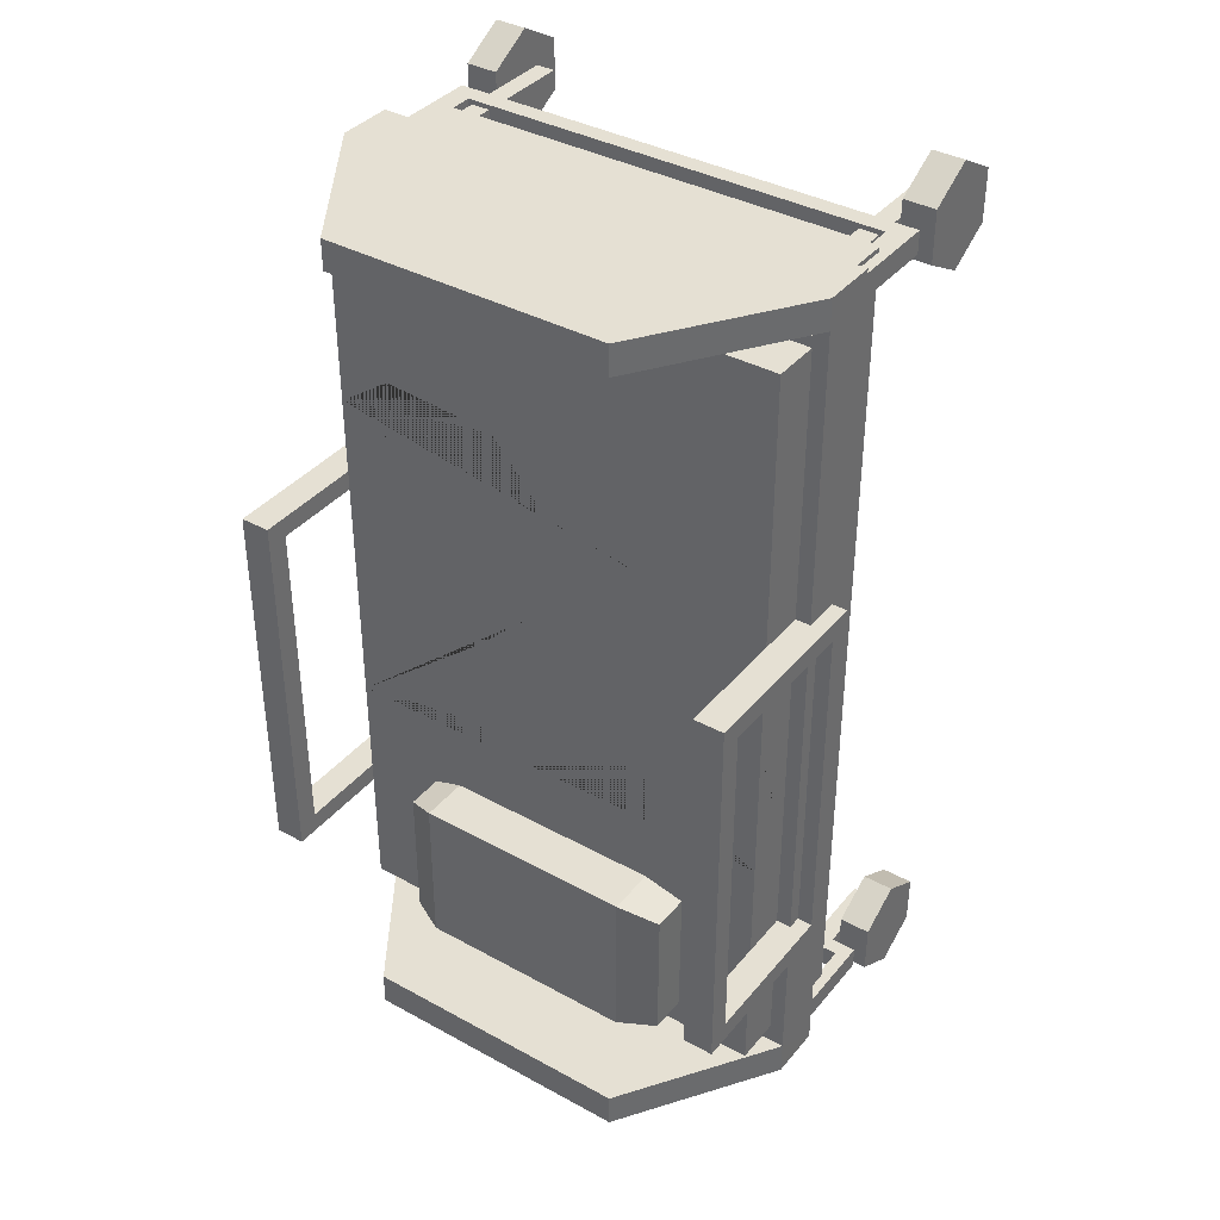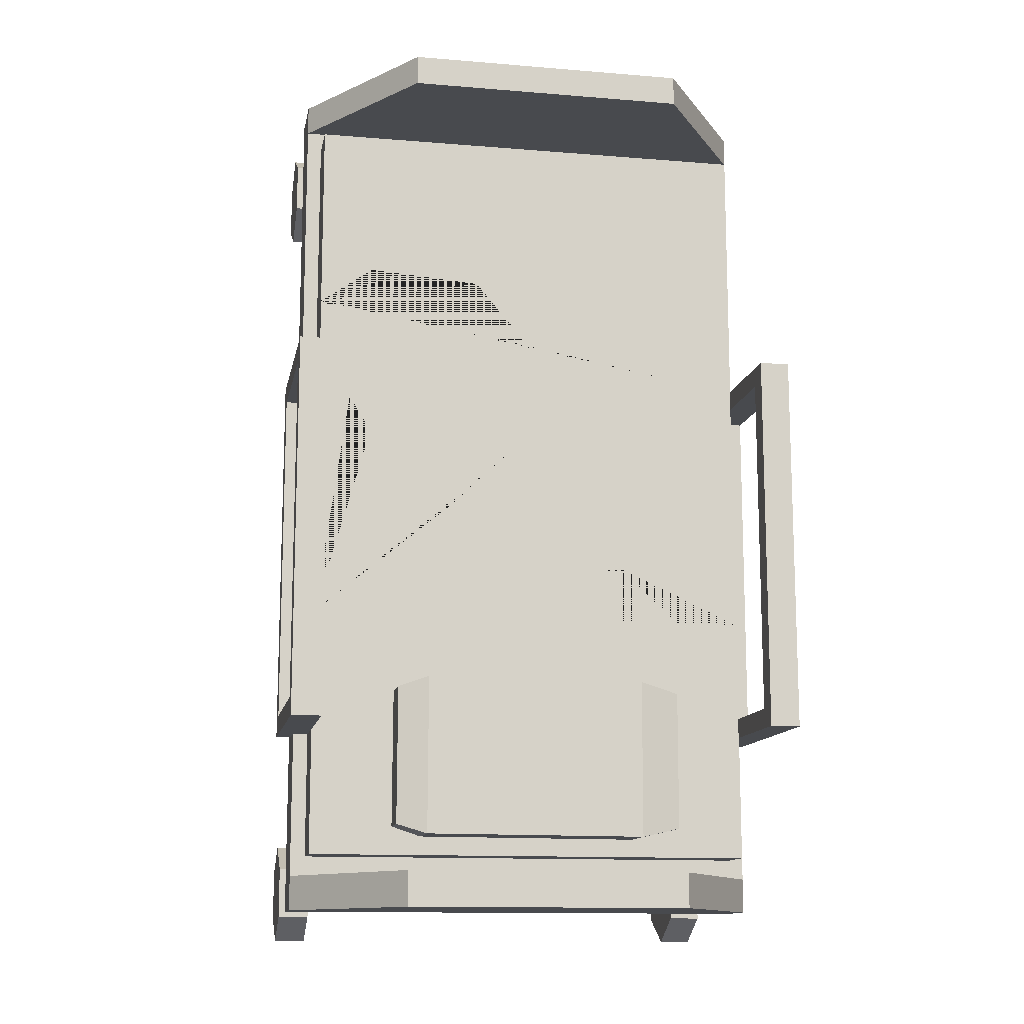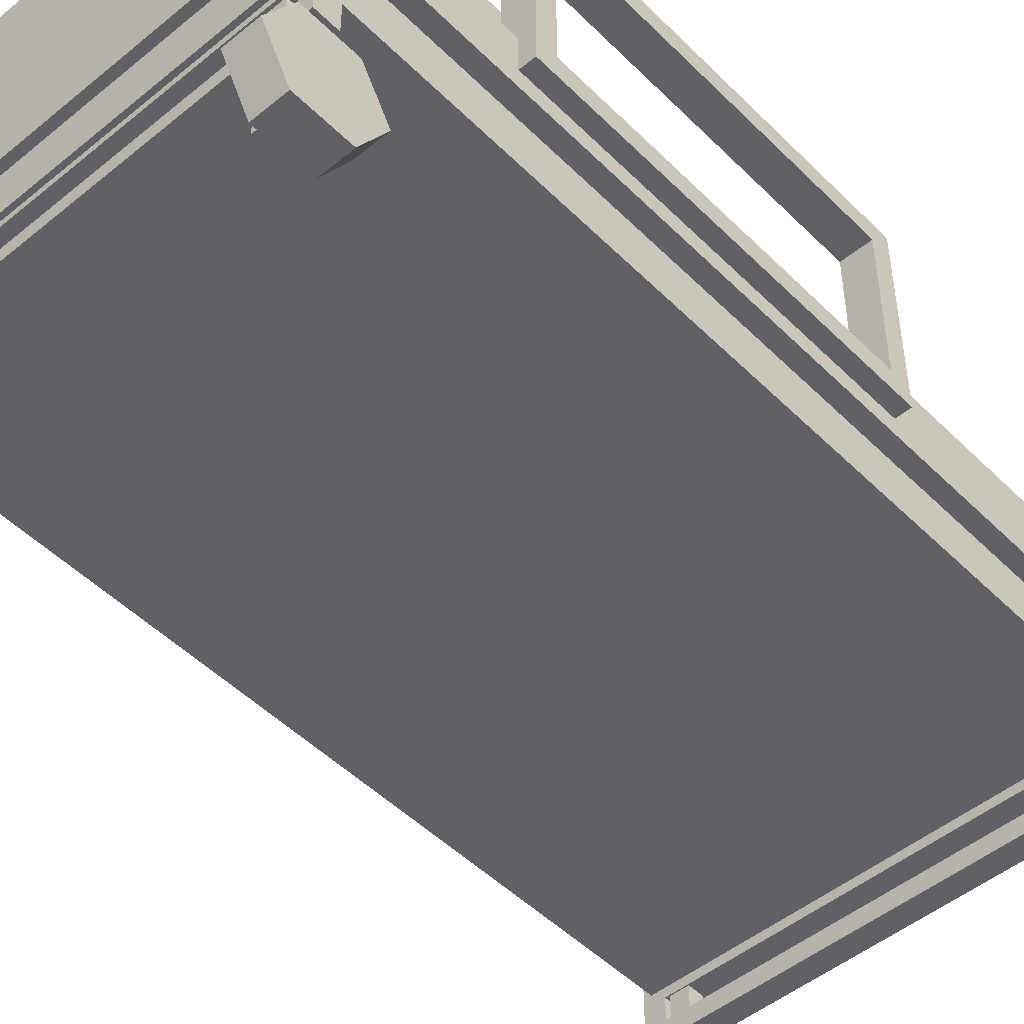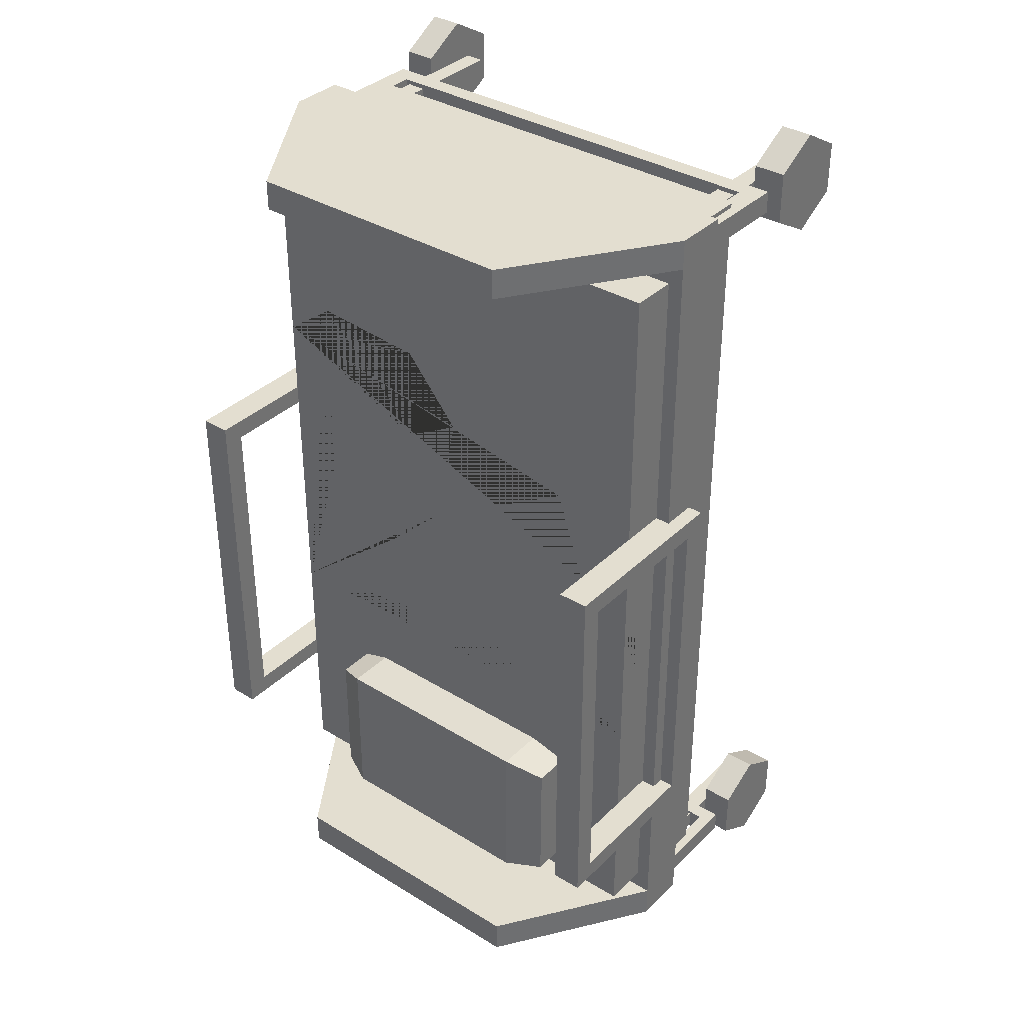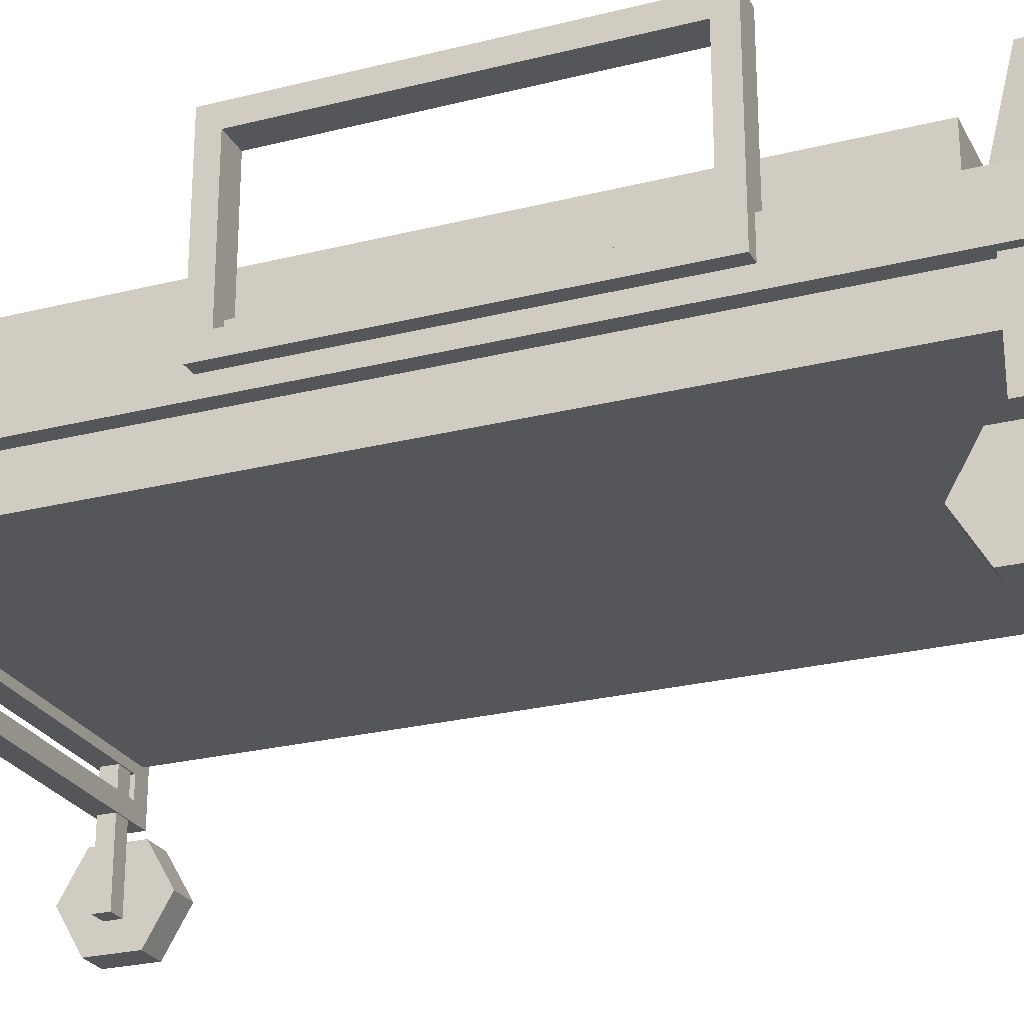
<metadata>
{"format":"obj","ext":"obj","renderer":"f3d","projection":"perspective","resolution":1024,"background":"white","views":[{"elev":38.0,"azim":-145.2,"up":"+Z"},{"elev":-12.9,"azim":169.3,"up":"+Z"},{"elev":-48.9,"azim":-137.6,"up":"+Y"},{"elev":35.9,"azim":-141.3,"up":"+Z"},{"elev":-25.3,"azim":112.2,"up":"+Y"}]}
</metadata>
<code>
v -1.051 0.9333 -1.808
v 1.043 0.9333 -1.808
v -1.051 0.9333 -1.909
v 1.043 0.9333 -1.909
v -1.051 0.4802 -1.909
v 1.043 0.4802 -1.909
v -1.051 0.4802 -1.808
v 1.043 0.4802 -1.808
v -0.9907 0.6722 -1.909
v 0.9829 0.6722 -1.909
v 0.9829 0.5487 -1.909
v -0.9907 0.5487 -1.909
v -0.9907 0.5487 -1.808
v 0.9829 0.5487 -1.808
v 0.9829 0.6722 -1.808
v -0.9907 0.6722 -1.808
v -1.051 0.9333 1.923
v 1.043 0.9333 1.923
v -1.051 0.9333 1.823
v 1.043 0.9333 1.823
v -1.051 0.4802 1.823
v 1.043 0.4802 1.823
v -1.051 0.4802 1.923
v 1.043 0.4802 1.923
v -0.9555 0.6595 1.823
v 0.9476 0.6595 1.823
v 0.9476 0.5615 1.823
v -0.9555 0.5615 1.823
v -0.9555 0.5615 1.923
v 0.9476 0.5615 1.923
v 0.9476 0.6595 1.923
v -0.9555 0.6595 1.923
v -1.082 0.9183 -1.968
v -1.082 0.9183 1.981
v -1.082 1.163 -1.968
v -1.082 1.163 1.981
v 1.082 1.163 -1.968
v 1.082 1.163 1.981
v 1.082 0.9183 -1.968
v 1.082 0.9183 1.981
v 1.082 1.163 1.847
v -1.082 1.163 1.847
v 1.082 1.163 -1.812
v -1.082 1.163 -1.812
v 0.6249 1.842 1.847
v -0.6249 1.842 1.847
v -0.6249 1.842 1.981
v 0.6249 1.842 1.981
v -0.6249 1.842 -1.968
v -0.6249 1.842 -1.812
v 0.6249 1.842 -1.812
v 0.6249 1.842 -1.968
v 1.016 1.163 -1.723
v -1.016 1.163 -1.723
v -1.016 1.163 1.758
v 1.016 1.163 1.758
v 1.016 1.372 -1.723
v -1.016 1.372 -1.723
v -1.016 1.372 1.758
v 1.016 1.372 1.758
v 3e-06 0.9183 1.981
v 1.008 0.9183 -1.929
v -1.008 0.9183 -1.929
v 1.008 0.9183 1.943
v 3e-06 0.9183 1.943
v -1.008 0.9183 1.943
v 1.008 0.703 -1.929
v -1.008 0.703 -1.929
v 1.008 0.703 1.943
v 3e-06 0.703 1.943
v -1.008 0.703 1.943
v 1.015 1.874 -1.158
v 1.015 1.874 0.5529
v 1.149 1.874 -1.158
v 1.149 1.874 0.5529
v 1.149 1.003 -1.158
v 1.149 1.003 0.5529
v 1.015 1.003 -1.158
v 1.015 1.003 0.5529
v 1.149 1.776 -1.069
v 1.149 1.776 0.4631
v 1.149 1.101 0.4631
v 1.149 1.101 -1.069
v 1.015 1.101 -1.069
v 1.015 1.101 0.4631
v 1.015 1.776 0.4631
v 1.015 1.776 -1.069
v -0.6686 1.366 -1.6
v -0.6706 1.366 -0.9789
v -0.6686 1.54 -1.6
v -0.6706 1.54 -0.9789
v 0.6415 1.54 -1.595
v 0.6396 1.54 -0.9742
v 0.6415 1.366 -1.595
v 0.6396 1.366 -0.9742
v 0.5087 1.36 -1.639
v 0.5087 1.593 -1.639
v 0.5065 1.593 -0.9313
v 0.5065 1.36 -0.9313
v -0.4851 1.36 -1.643
v -0.4851 1.593 -1.643
v -0.4873 1.593 -0.9349
v -0.4873 1.36 -0.9349
v -1.149 1.874 -1.158
v -1.149 1.874 0.5529
v -1.015 1.874 -1.158
v -1.015 1.874 0.5529
v -1.015 1.003 -1.158
v -1.015 1.003 0.5529
v -1.149 1.003 -1.158
v -1.149 1.003 0.5529
v -1.015 1.776 -1.069
v -1.015 1.776 0.4631
v -1.015 1.101 0.4631
v -1.015 1.101 -1.069
v -1.149 1.101 -1.069
v -1.149 1.101 0.4631
v -1.149 1.776 0.4631
v -1.149 1.776 -1.069
v -1.016 1.163 -0.613
v -1.016 1.372 -0.613
v 1.016 1.372 -0.613
v 1.016 1.163 -0.613
v 1.016 1.163 -0.8753
v 1.016 1.372 -0.8753
v -1.016 1.372 -0.8753
v -1.016 1.163 -0.8753
v -1.073 0.2 1.632
v -1.073 0.4001 1.747
v -1.073 0.4001 1.978
v -1.073 0.2 2.094
v -1.073 0 1.978
v -1.073 0 1.747
v -0.9298 0.2 1.632
v -0.9298 0.4001 1.747
v -0.9298 0.4001 1.978
v -0.9298 0.2 2.094
v -0.9298 0 1.978
v -0.9298 0 1.747
v -1.073 0.2 1.745
v -1.073 0.3022 1.804
v -1.073 0.2 1.863
v -1.073 0.3022 1.922
v -1.073 0.2 1.981
v -1.073 0.09789 1.922
v -1.073 0.09789 1.804
v -0.9298 0.2 1.745
v -0.9298 0.3022 1.804
v -0.9298 0.2 1.863
v -0.9298 0.3022 1.922
v -0.9298 0.2 1.981
v -0.9298 0.09789 1.922
v -0.9298 0.09789 1.804
v 0.9308 0.2 1.632
v 0.9308 0.4001 1.747
v 0.9308 0.4001 1.978
v 0.9308 0.2 2.094
v 0.9308 0 1.978
v 0.9308 0 1.747
v 1.074 0.2 1.632
v 1.074 0.4001 1.747
v 1.074 0.4001 1.978
v 1.074 0.2 2.094
v 1.074 0 1.978
v 1.074 0 1.747
v 0.9308 0.2 1.745
v 0.9308 0.3022 1.804
v 0.9308 0.2 1.863
v 0.9308 0.3022 1.922
v 0.9308 0.2 1.981
v 0.9308 0.09789 1.922
v 0.9308 0.09789 1.804
v 1.074 0.2 1.745
v 1.074 0.3022 1.804
v 1.074 0.2 1.863
v 1.074 0.3022 1.922
v 1.074 0.2 1.981
v 1.074 0.09789 1.922
v 1.074 0.09789 1.804
v -0.9298 0.1212 1.828
v -0.9298 0.1212 1.903
v -0.9298 0.7652 1.828
v -0.9298 0.7652 1.903
v -0.8446 0.7652 1.828
v -0.8446 0.7652 1.903
v -0.8446 0.1212 1.828
v -0.8446 0.1212 1.903
v 0.8456 0.1212 1.828
v 0.8456 0.1212 1.903
v 0.8456 0.7652 1.828
v 0.8456 0.7652 1.903
v 0.9308 0.7652 1.828
v 0.9308 0.7652 1.903
v 0.9308 0.1212 1.828
v 0.9308 0.1212 1.903
v -0.9298 0.1212 -1.898
v -0.9298 0.1212 -1.823
v -0.9298 0.7652 -1.898
v -0.9298 0.7652 -1.823
v -0.8446 0.7652 -1.898
v -0.8446 0.7652 -1.823
v -0.8446 0.1212 -1.898
v -0.8446 0.1212 -1.823
v 0.8456 0.1212 -1.898
v 0.8456 0.1212 -1.823
v 0.8456 0.7652 -1.898
v 0.8456 0.7652 -1.823
v 0.9308 0.7652 -1.898
v 0.9308 0.7652 -1.823
v 0.9308 0.1212 -1.898
v 0.9308 0.1212 -1.823
v -1.073 0.2 -2.094
v -1.073 0.4001 -1.978
v -1.073 0.4001 -1.747
v -1.073 0.2 -1.632
v -1.073 0 -1.747
v -1.073 0 -1.978
v -0.9298 0.2 -2.094
v -0.9298 0.4001 -1.978
v -0.9298 0.4001 -1.747
v -0.9298 0.2 -1.632
v -0.9298 0 -1.747
v -0.9298 0 -1.978
v -1.073 0.2 -1.981
v -1.073 0.3022 -1.922
v -1.073 0.2 -1.863
v -1.073 0.3022 -1.804
v -1.073 0.2 -1.745
v -1.073 0.09789 -1.804
v -1.073 0.09789 -1.922
v -0.9298 0.2 -1.981
v -0.9298 0.3022 -1.922
v -0.9298 0.2 -1.863
v -0.9298 0.3022 -1.804
v -0.9298 0.2 -1.745
v -0.9298 0.09789 -1.804
v -0.9298 0.09789 -1.922
v 0.9308 0.2 -2.094
v 0.9308 0.4001 -1.978
v 0.9308 0.4001 -1.747
v 0.9308 0.2 -1.632
v 0.9308 0 -1.747
v 0.9308 0 -1.978
v 1.074 0.2 -2.094
v 1.074 0.4001 -1.978
v 1.074 0.4001 -1.747
v 1.074 0.2 -1.632
v 1.074 0 -1.747
v 1.074 0 -1.978
v 0.9308 0.2 -1.981
v 0.9308 0.3022 -1.922
v 0.9308 0.2 -1.863
v 0.9308 0.3022 -1.804
v 0.9308 0.2 -1.745
v 0.9308 0.09789 -1.804
v 0.9308 0.09789 -1.922
v 1.074 0.2 -1.981
v 1.074 0.3022 -1.922
v 1.074 0.2 -1.863
v 1.074 0.3022 -1.804
v 1.074 0.2 -1.745
v 1.074 0.09789 -1.804
v 1.074 0.09789 -1.922
v -1.016 1.163 -0.3952
v -1.016 1.372 0.006007
v 1.016 1.372 0.9004
v 1.016 1.163 0.3478
v -1.016 1.26 -0.3096
v -1.016 1.291 -0.06554
v -0.7613 1.372 0.1988
v -0.623 1.372 0.6165
v 7.9e-05 1.372 0.7325
v 0.2573 1.372 1.035
v 0.7723 1.372 1.074
v 0.6758 1.372 0.5865
v 0.2527 1.372 0.5885
v 0.1085 1.372 0.18
v 0.3792 1.372 -0.08105
v 0.703 1.372 -0.01103
v 0.709 1.372 0.1609
v 0.8681 1.372 0.4359
v -0.4334 1.372 -0.3511
v -0.4282 1.372 -0.6135
f 1 2 4 3
f 5 6 8 7
f 2 8 6 4
f 7 1 3 5
f 3 4 10 9
f 4 6 11 10
f 6 5 12 11
f 5 3 9 12
f 7 8 14 13
f 8 2 15 14
f 2 1 16 15
f 1 7 13 16
f 11 12 13 14
f 12 9 16 13
f 11 14 15 10
f 10 15 16 9
f 17 18 20 19
f 21 22 24 23
f 18 24 22 20
f 23 17 19 21
f 19 20 26 25
f 20 22 27 26
f 22 21 28 27
f 21 19 25 28
f 23 24 30 29
f 24 18 31 30
f 18 17 32 31
f 17 23 29 32
f 27 28 29 30
f 28 25 32 29
f 27 30 31 26
f 26 31 32 25
f 42 34 36
f 45 46 47 48
f 40 41 38
f 34 61 40 38 36
f 39 33 35 37
f 39 43 41 40
f 282 283 126 121
f 44 33 34 42
f 68 67 69 70 71
f 37 43 39
f 49 50 51 52
f 33 44 35
f 41 42 46 45
f 42 36 47 46
f 36 38 48 47
f 38 41 45 48
f 35 44 50 49
f 44 43 51 50
f 43 37 52 51
f 37 35 49 52
f 43 44 54 53
f 44 42 55 264 120 127 54
f 42 41 56 55
f 41 43 53 124 123 267 56
f 53 54 58 57
f 126 127 120 121
f 55 56 60 59
f 122 123 124 125
f 33 39 62 63
f 39 40 64 62
f 40 61 65 64
f 61 34 66 65
f 34 33 63 66
f 63 62 67 68
f 62 64 69 67
f 64 65 70 69
f 65 66 71 70
f 66 63 68 71
f 72 73 75 74
f 76 77 79 78
f 73 79 77 75
f 78 72 74 76
f 74 75 81 80
f 75 77 82 81
f 77 76 83 82
f 76 74 80 83
f 78 79 85 84
f 79 73 86 85
f 73 72 87 86
f 72 78 84 87
f 82 83 84 85
f 83 80 87 84
f 82 85 86 81
f 81 86 87 80
f 88 89 91 90
f 97 98 93 92
f 92 93 95 94
f 94 95 99 96
f 98 99 95 93
f 94 96 97 92
f 97 96 100 101
f 101 102 98 97
f 102 103 99 98
f 96 99 103 100
f 101 100 88 90
f 90 91 102 101
f 89 103 102 91
f 100 103 89 88
f 104 105 107 106
f 108 109 111 110
f 105 111 109 107
f 110 104 106 108
f 106 107 113 112
f 107 109 114 113
f 109 108 115 114
f 108 106 112 115
f 110 111 117 116
f 111 105 118 117
f 105 104 119 118
f 104 110 116 119
f 114 115 116 117
f 115 112 119 116
f 114 117 118 113
f 113 118 119 112
f 121 120 264 268 269 265
f 276 272 273 274 266 275
f 266 267 123 122
f 125 124 53 57
f 57 58 126 283 125
f 54 127 126 58
f 128 129 135 134
f 129 130 136 135
f 130 131 137 136
f 131 132 138 137
f 132 133 139 138
f 133 128 134 139
f 141 140 142
f 143 141 142
f 144 143 142
f 145 144 142
f 146 145 142
f 140 146 142
f 147 148 149
f 148 150 149
f 150 151 149
f 151 152 149
f 152 153 149
f 153 147 149
f 129 128 140 141
f 130 129 141 143
f 131 130 143 144
f 132 131 144 145
f 133 132 145 146
f 128 133 146 140
f 134 135 148 147
f 135 136 150 148
f 136 137 151 150
f 137 138 152 151
f 138 139 153 152
f 139 134 147 153
f 154 155 161 160
f 155 156 162 161
f 156 157 163 162
f 157 158 164 163
f 158 159 165 164
f 159 154 160 165
f 167 166 168
f 169 167 168
f 170 169 168
f 171 170 168
f 172 171 168
f 166 172 168
f 173 174 175
f 174 176 175
f 176 177 175
f 177 178 175
f 178 179 175
f 179 173 175
f 155 154 166 167
f 156 155 167 169
f 157 156 169 170
f 158 157 170 171
f 159 158 171 172
f 154 159 172 166
f 160 161 174 173
f 161 162 176 174
f 162 163 177 176
f 163 164 178 177
f 164 165 179 178
f 165 160 173 179
f 180 181 183 182
f 182 183 185 184
f 184 185 187 186
f 186 187 181 180
f 181 187 185 183
f 186 180 182 184
f 188 189 191 190
f 190 191 193 192
f 192 193 195 194
f 194 195 189 188
f 189 195 193 191
f 194 188 190 192
f 196 197 199 198
f 198 199 201 200
f 200 201 203 202
f 202 203 197 196
f 197 203 201 199
f 202 196 198 200
f 204 205 207 206
f 206 207 209 208
f 208 209 211 210
f 210 211 205 204
f 205 211 209 207
f 210 204 206 208
f 212 213 219 218
f 213 214 220 219
f 214 215 221 220
f 215 216 222 221
f 216 217 223 222
f 217 212 218 223
f 225 224 226
f 227 225 226
f 228 227 226
f 229 228 226
f 230 229 226
f 224 230 226
f 231 232 233
f 232 234 233
f 234 235 233
f 235 236 233
f 236 237 233
f 237 231 233
f 213 212 224 225
f 214 213 225 227
f 215 214 227 228
f 216 215 228 229
f 217 216 229 230
f 212 217 230 224
f 218 219 232 231
f 219 220 234 232
f 220 221 235 234
f 221 222 236 235
f 222 223 237 236
f 223 218 231 237
f 238 239 245 244
f 239 240 246 245
f 240 241 247 246
f 241 242 248 247
f 242 243 249 248
f 243 238 244 249
f 251 250 252
f 253 251 252
f 254 253 252
f 255 254 252
f 256 255 252
f 250 256 252
f 257 258 259
f 258 260 259
f 260 261 259
f 261 262 259
f 262 263 259
f 263 257 259
f 239 238 250 251
f 240 239 251 253
f 241 240 253 254
f 242 241 254 255
f 243 242 255 256
f 238 243 256 250
f 244 245 258 257
f 245 246 260 258
f 246 247 261 260
f 247 248 262 261
f 248 249 263 262
f 249 244 257 263
f 265 269 268 264 55 59
f 266 274 273 272 271 270 265 59 60
f 56 267 266 60
f 122 278 279 280 281 275 266
f 122 282 121 277 278
f 275 281 280 279 278 277 276
f 277 121 265 270 271 272 276
f 125 283 282 122

</code>
